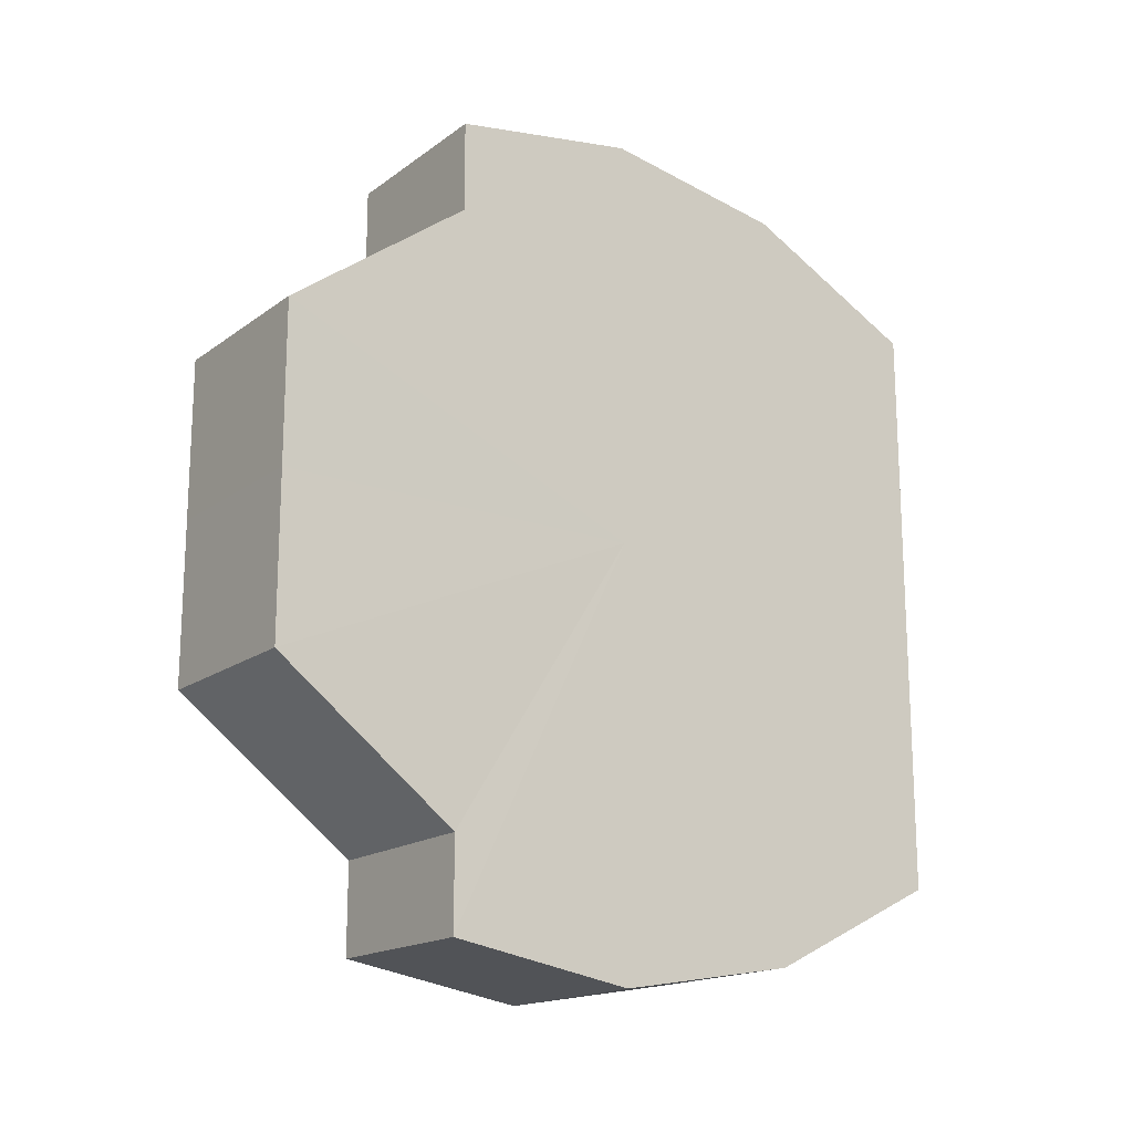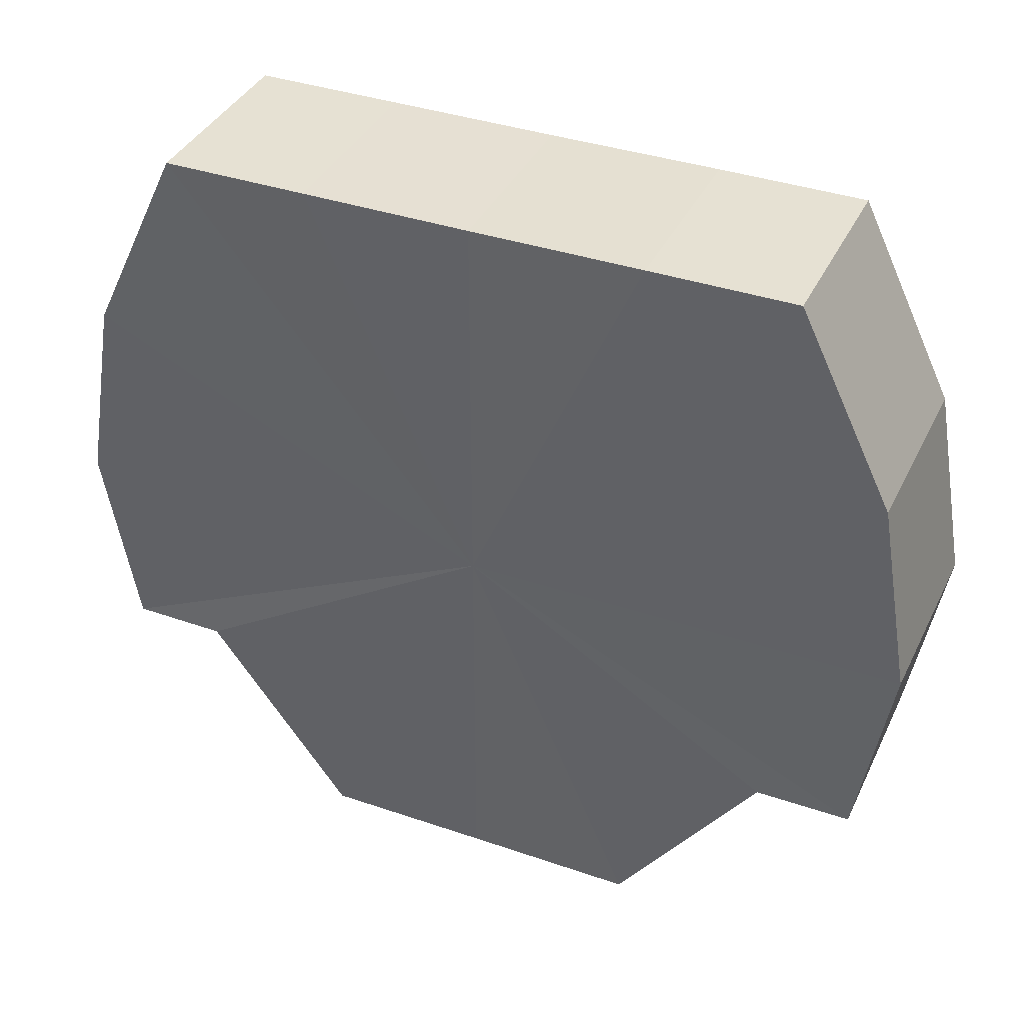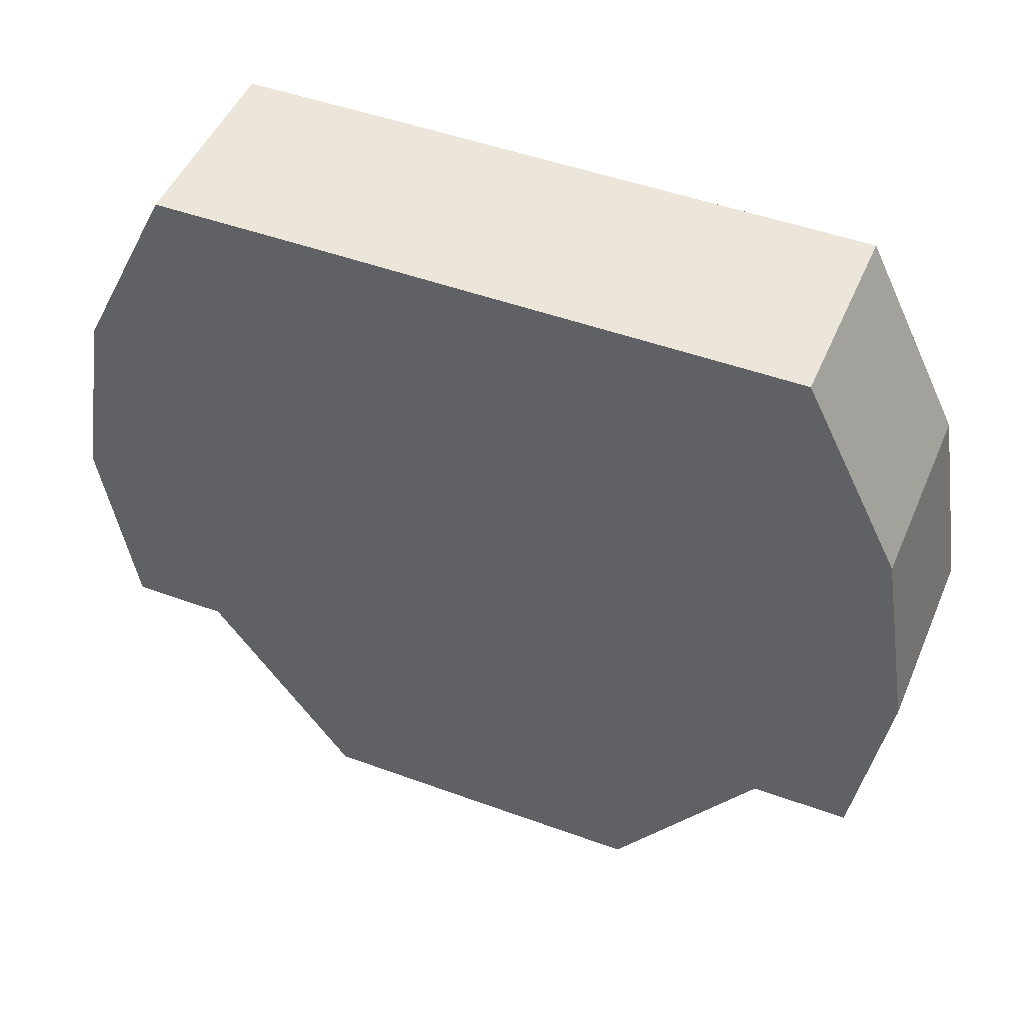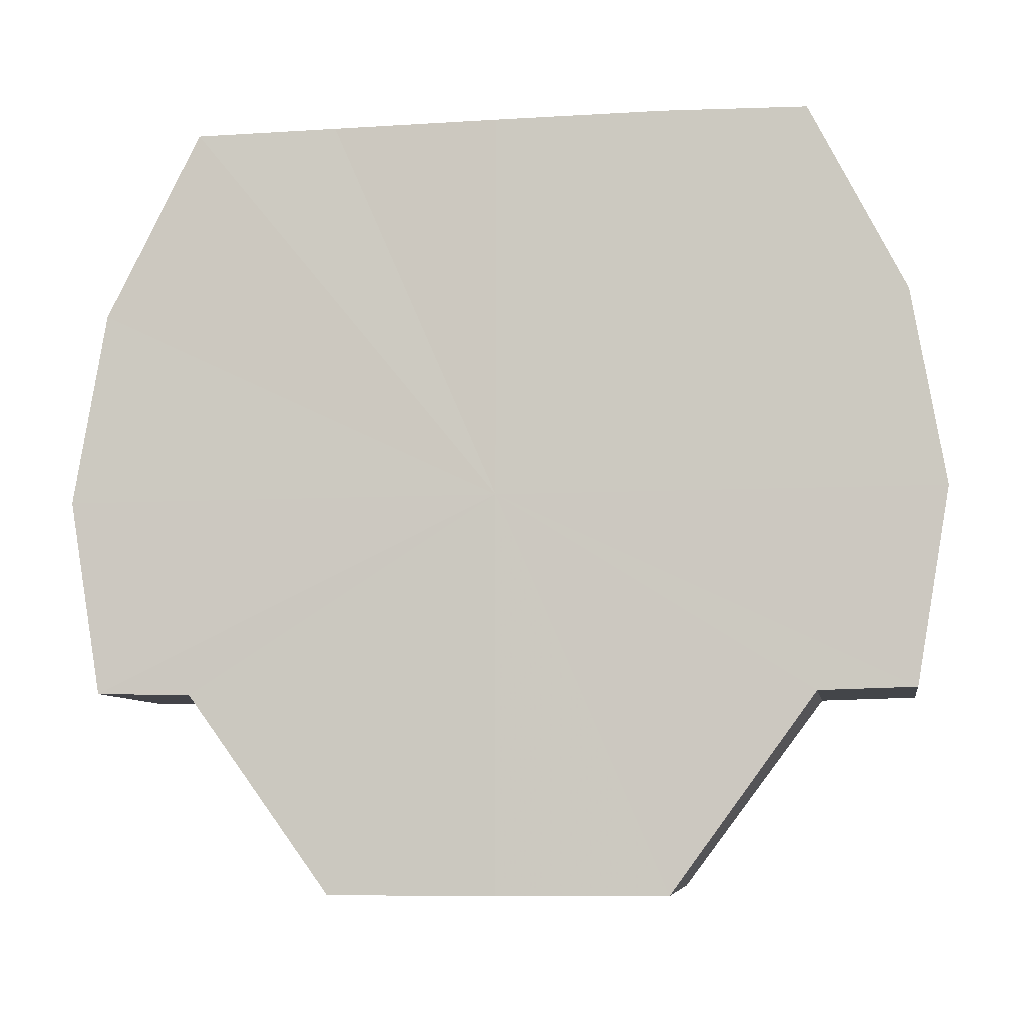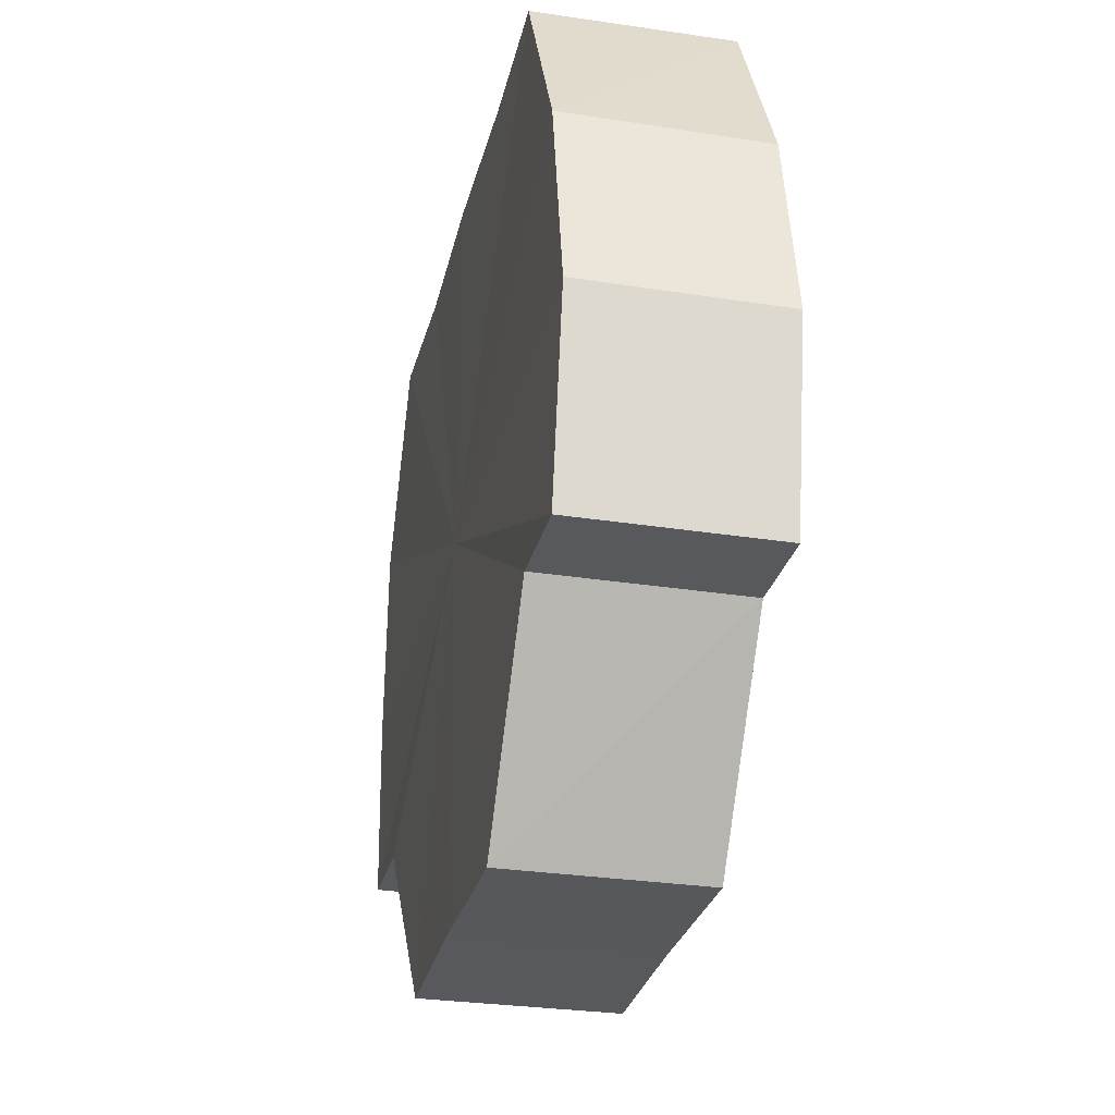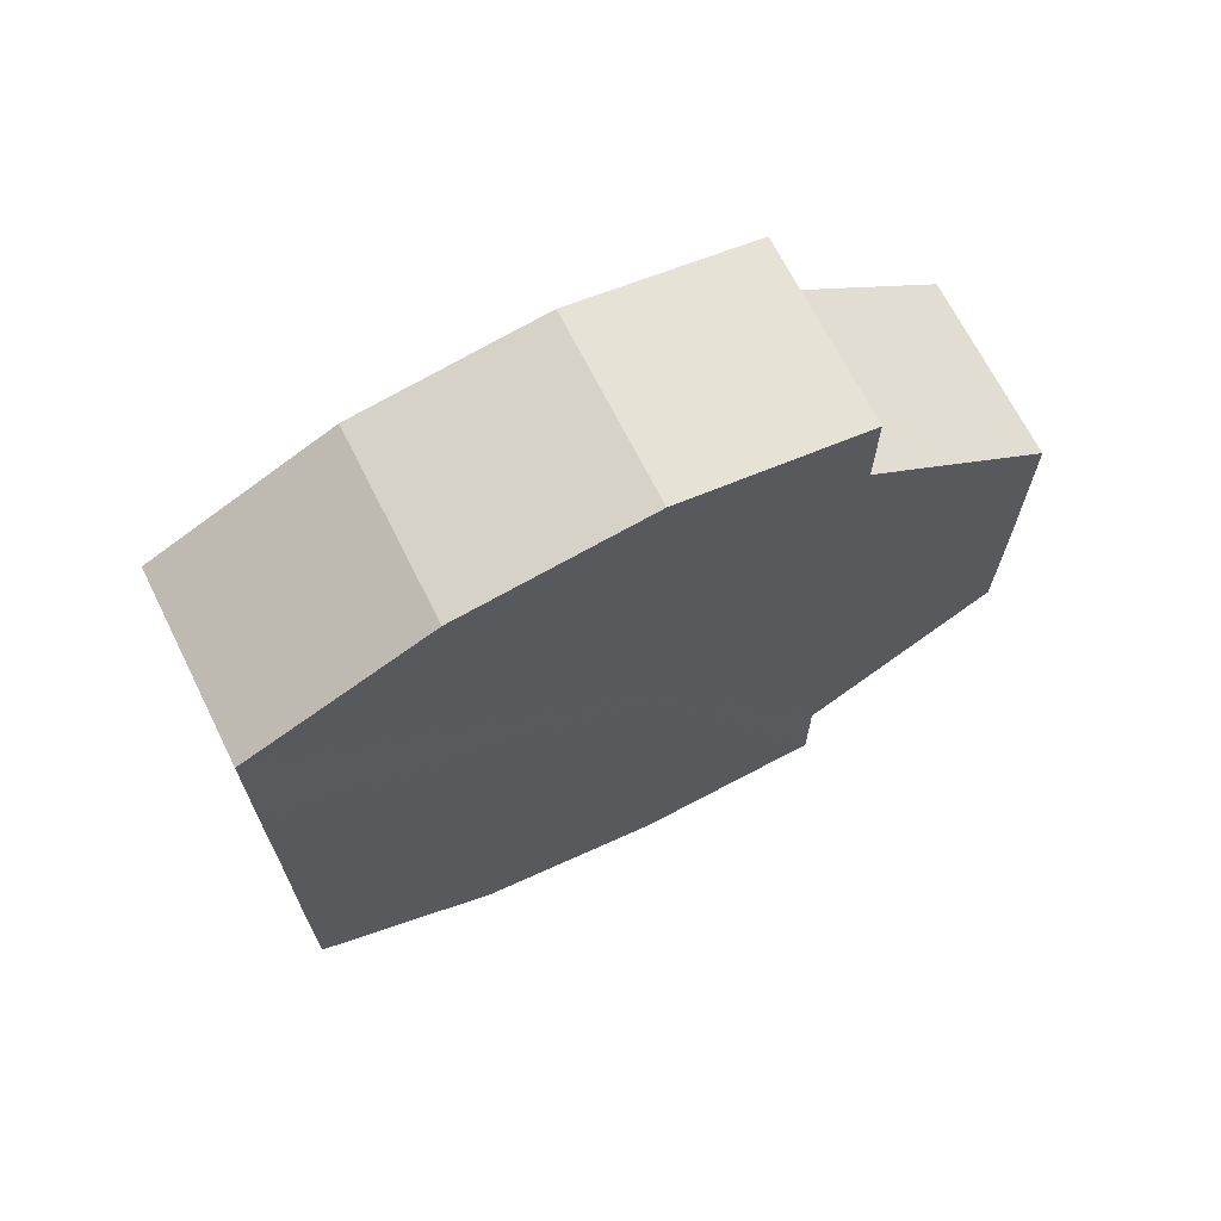
<metadata>
{"format":"obj","ext":"obj","renderer":"f3d","projection":"perspective","resolution":1024,"background":"white","views":[{"elev":-17.0,"azim":53.7,"up":"+Z"},{"elev":37.8,"azim":113.5,"up":"+Y"},{"elev":47.7,"azim":112.4,"up":"+Y"},{"elev":-7.5,"azim":99.2,"up":"+Y"},{"elev":-28.8,"azim":-13.0,"up":"+Y"},{"elev":68.6,"azim":-116.4,"up":"+Z"}]}
</metadata>
<code>
o 7878
v 2174 1863 17.87
v 2174 1863 17.86
v 2174 1863 17.87
v 2174 1863 17.86
v 2174 1863 17.86
v 2174 1863 17.86
v 2174 1863 17.86
v 2174 1863 17.85
v 2174 1863 17.85
v 2174 1863 17.84
v 2174 1863 17.84
v 2174 1863 17.83
v 2174 1863 17.83
v 2174 1863 17.83
v 2174 1863 17.83
v 2174 1863 17.82
v 2174 1863 17.82
v 2174 1863 17.82
v 2174 1863 17.82
v 2174 1863 17.82
v 2174 1863 17.82
v 2174 1863 17.82
v 2174 1863 17.82
v 2174 1863 17.82
v 2174 1863 17.82
v 2174 1863 17.83
v 2174 1863 17.83
v 2174 1863 17.83
v 2174 1863 17.83
v 2174 1863 17.84
v 2174 1863 17.84
v 2174 1863 17.85
v 2174 1863 17.85
v 2174 1863 17.86
v 2174 1863 17.86
v 2174 1863 17.86
v 2174 1863 17.86
v 2174 1863 17.87
v 2174 1863 17.87
v 2174 1863 17.86
v 2174 1863 17.86
v 2174 1863 17.84
v 2174 1863 17.87
v 2174 1863 17.86
v 2174 1863 17.86
v 2174 1863 17.85
v 2174 1863 17.86
v 2174 1863 17.84
v 2174 1863 17.85
v 2174 1863 17.83
v 2174 1863 17.84
v 2174 1863 17.83
v 2174 1863 17.83
v 2174 1863 17.83
v 2174 1863 17.82
v 2174 1863 17.82
v 2174 1863 17.82
v 2174 1863 17.83
v 2174 1863 17.82
v 2174 1863 17.83
v 2174 1863 17.83
v 2174 1863 17.84
v 2174 1863 17.83
v 2174 1863 17.85
v 2174 1863 17.84
v 2174 1863 17.86
v 2174 1863 17.85
v 2174 1863 17.86
v 2174 1863 17.86
v 2174 1863 17.86
v 2174 1863 17.86
v 2174 1863 17.85
v 2174 1863 17.86
v 2174 1863 17.84
v 2174 1863 17.85
v 2174 1863 17.83
v 2174 1863 17.84
v 2174 1863 17.83
v 2174 1863 17.83
v 2174 1863 17.82
v 2174 1863 17.83
v 2174 1863 17.84
v 2174 1863 17.87
v 2174 1863 17.86
v 2174 1863 17.86
v 2174 1863 17.86
v 2174 1863 17.86
v 2174 1863 17.85
v 2174 1863 17.85
v 2174 1863 17.84
v 2174 1863 17.84
v 2174 1863 17.83
v 2174 1863 17.83
v 2174 1863 17.83
v 2174 1863 17.83
v 2174 1863 17.82
v 2174 1863 17.82
v 2174 1863 17.82
f 1 2 3
f 4 1 5
f 6 4 7
f 8 6 9
f 10 8 11
f 12 10 13
f 14 12 15
f 16 14 17
f 18 16 19
f 20 18 21
f 21 22 23
f 23 24 25
f 25 26 27
f 27 28 29
f 29 30 31
f 31 32 33
f 33 34 35
f 35 36 37
f 37 38 39
f 39 40 41
f 42 40 43
f 42 44 40
f 42 43 45
f 42 46 44
f 42 45 47
f 42 48 46
f 42 47 49
f 42 50 48
f 42 49 51
f 42 52 50
f 42 51 53
f 42 53 54
f 42 54 55
f 42 55 56
f 42 57 52
f 42 56 57
f 58 57 59
f 60 61 58
f 62 63 60
f 64 65 62
f 66 67 64
f 68 69 66
f 70 71 68
f 71 72 73
f 72 74 75
f 74 76 77
f 76 78 79
f 78 80 81
f 82 83 84
f 82 85 83
f 82 84 86
f 82 87 85
f 82 86 88
f 82 89 87
f 82 88 90
f 82 91 89
f 82 90 92
f 82 93 91
f 82 92 94
f 82 95 93
f 82 94 96
f 82 97 95
f 82 96 98
f 82 98 97

</code>
